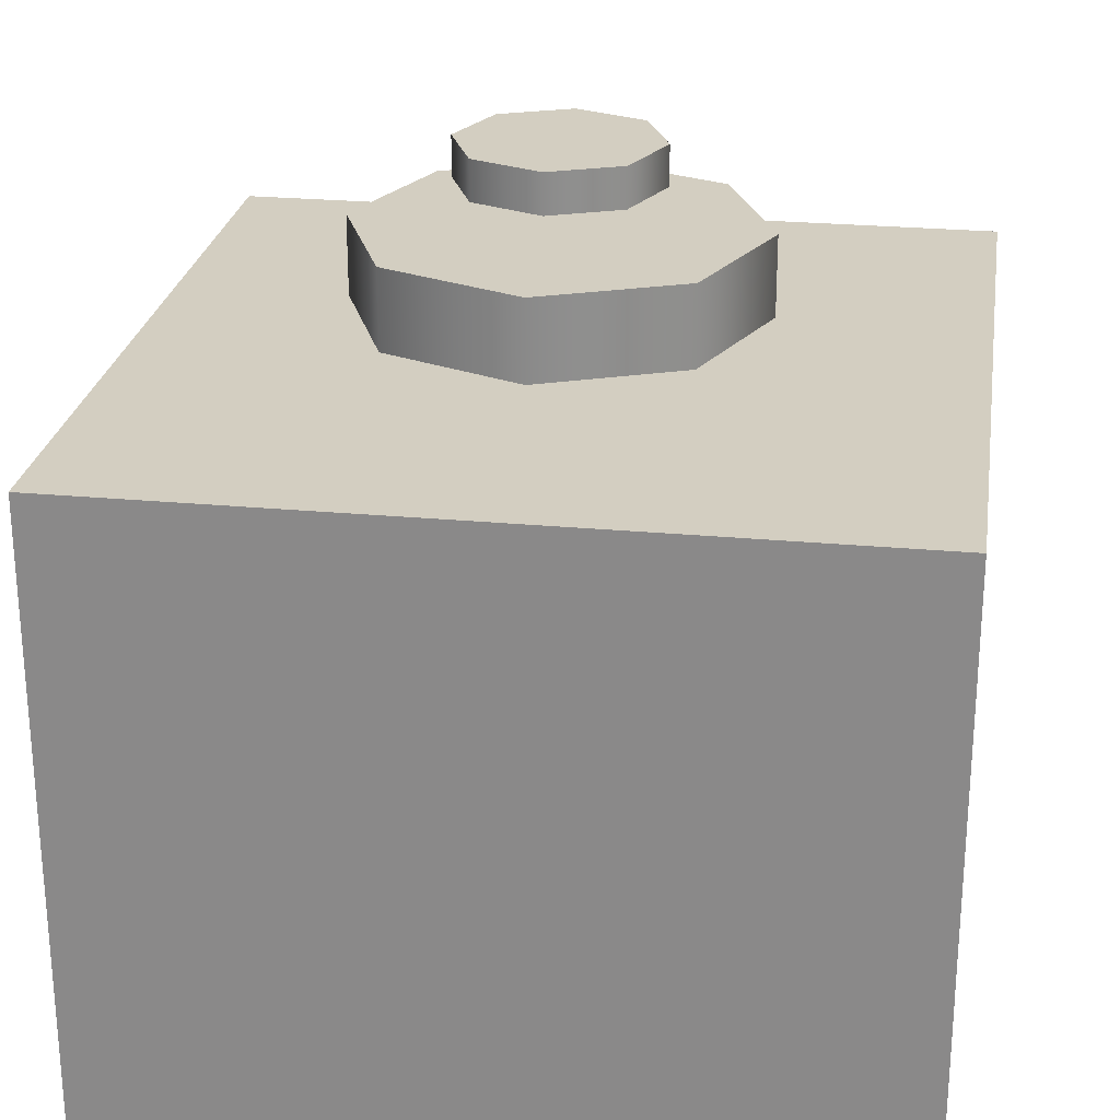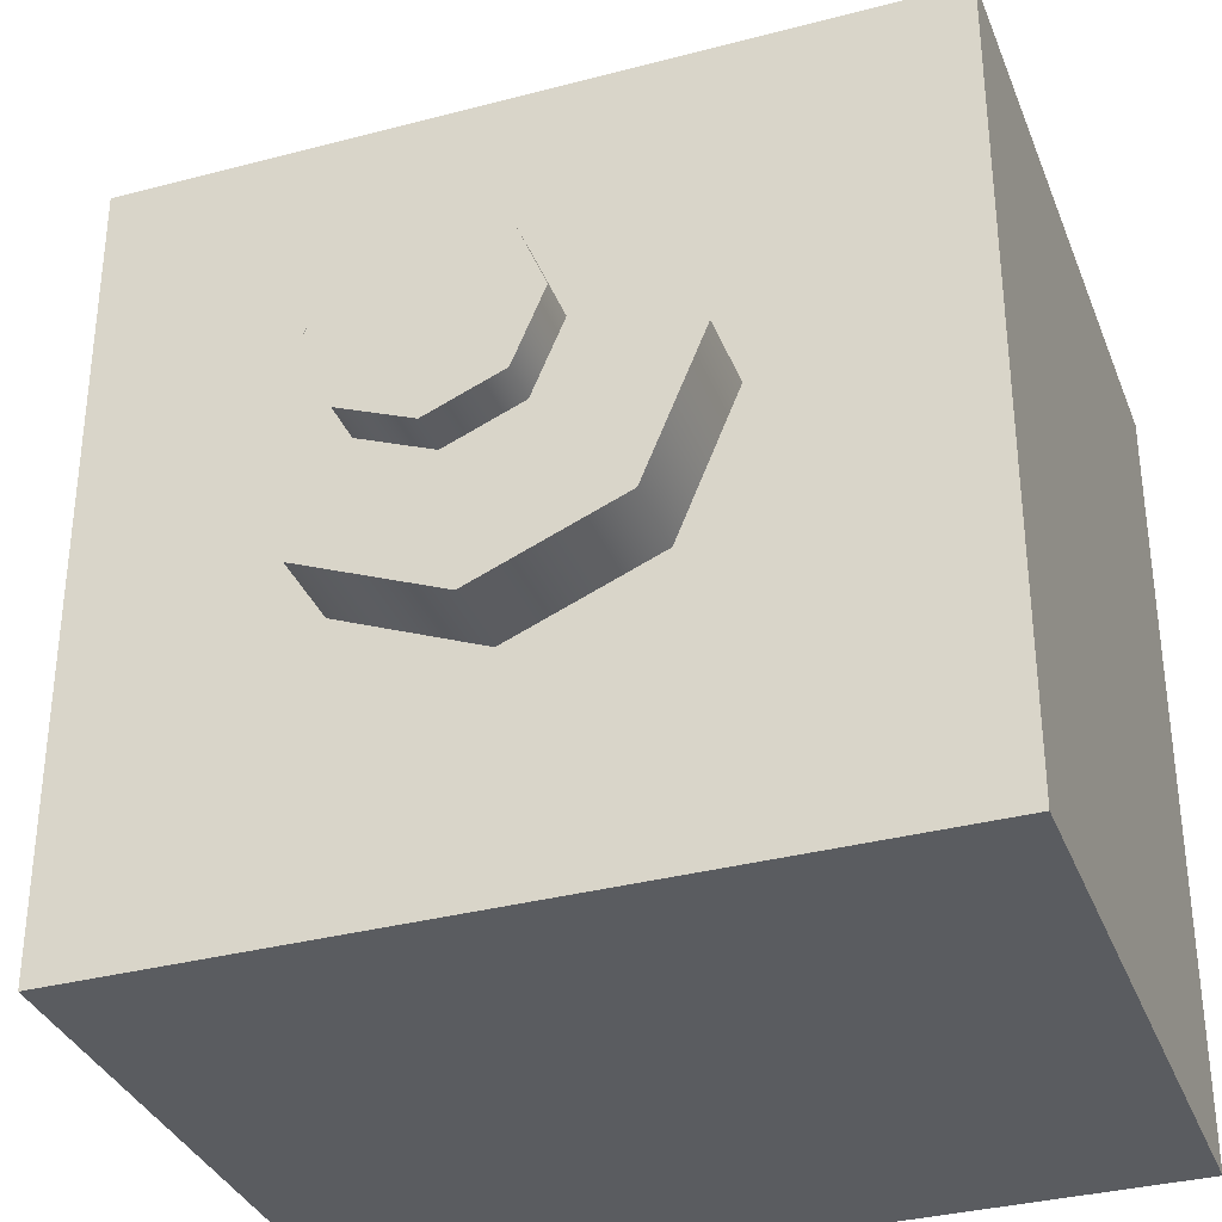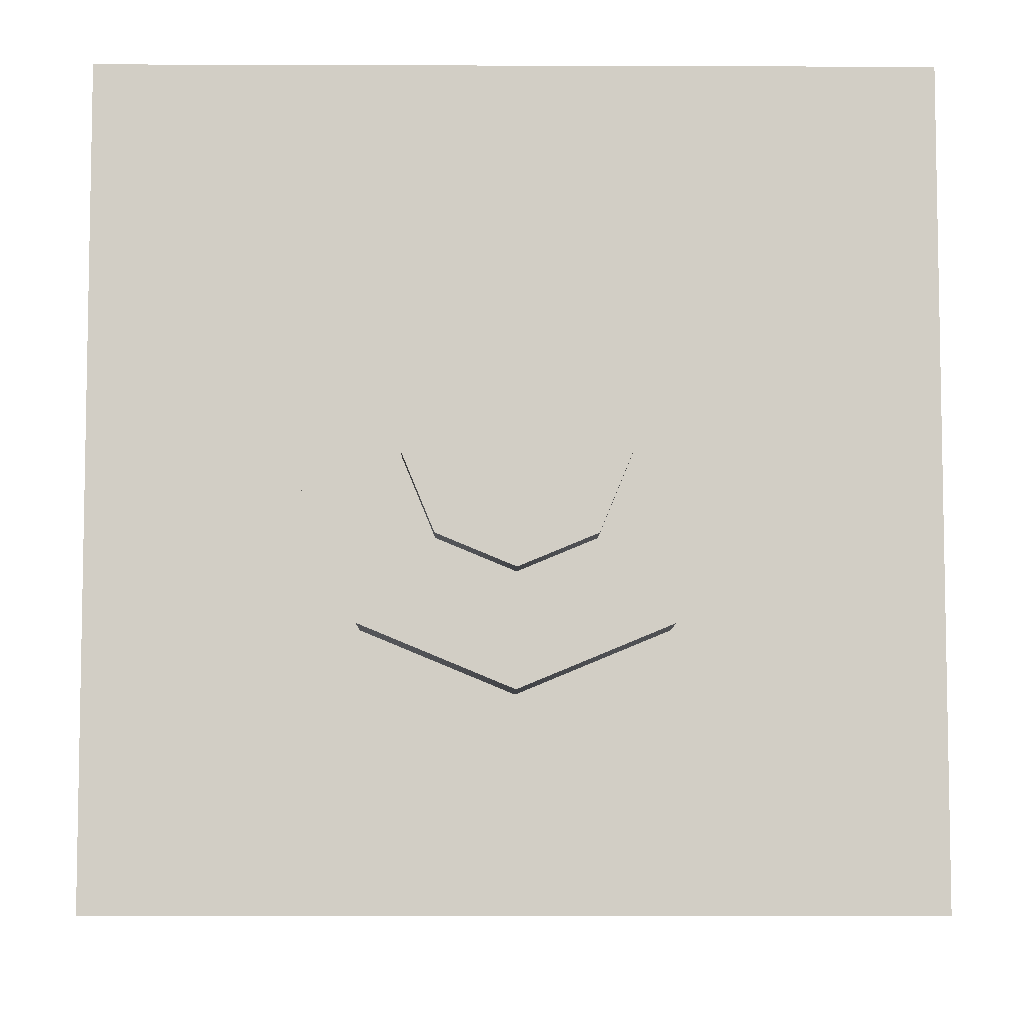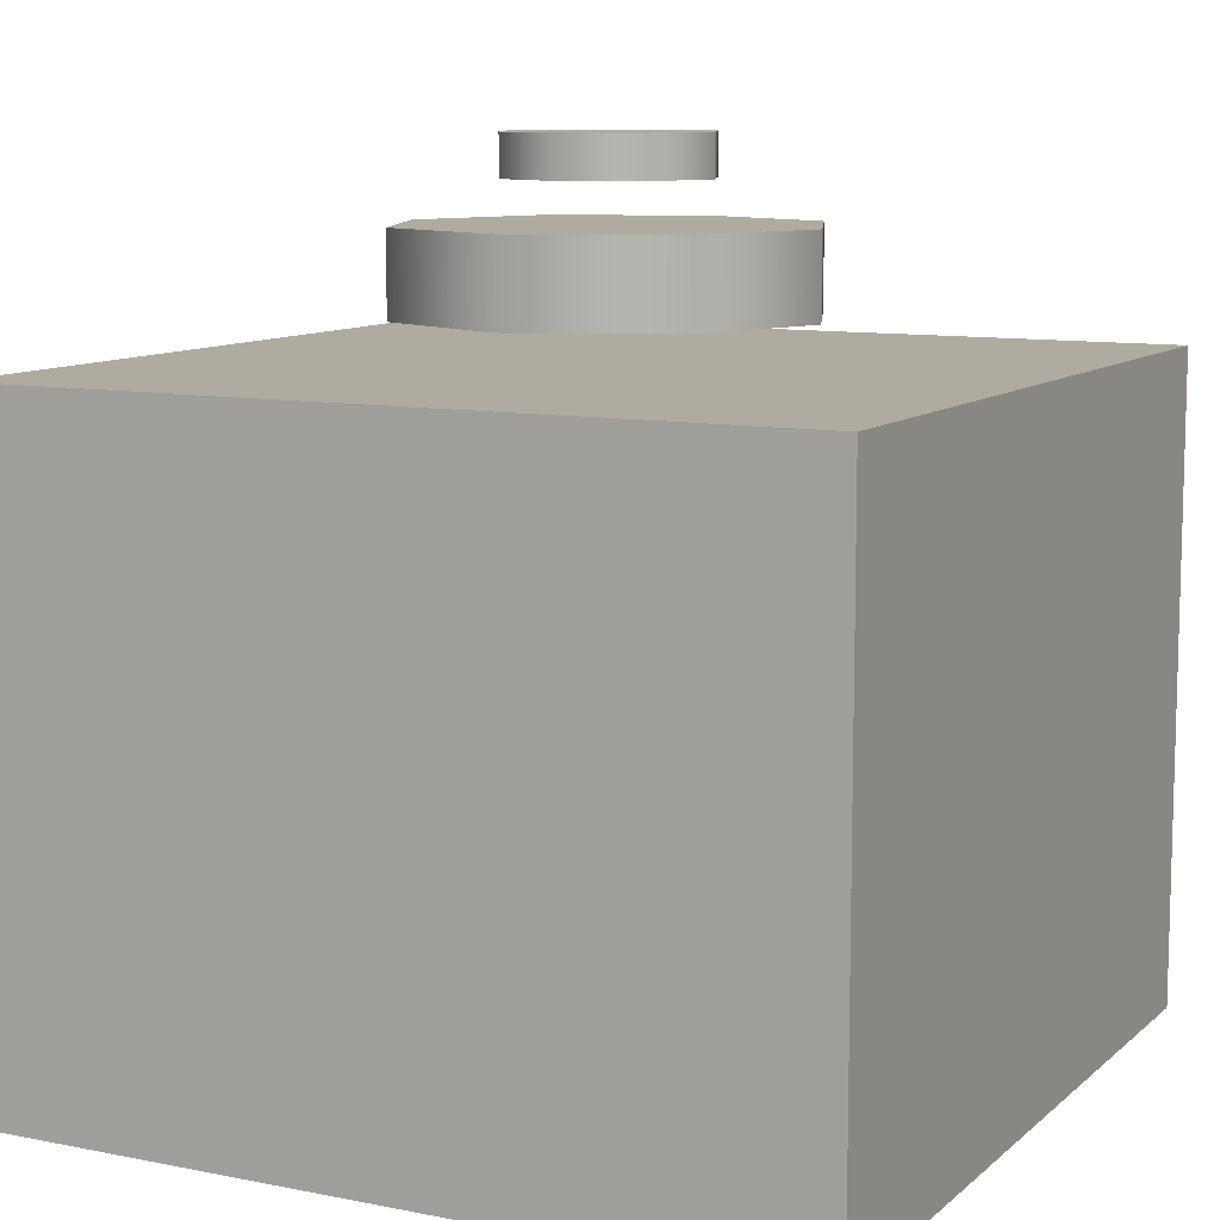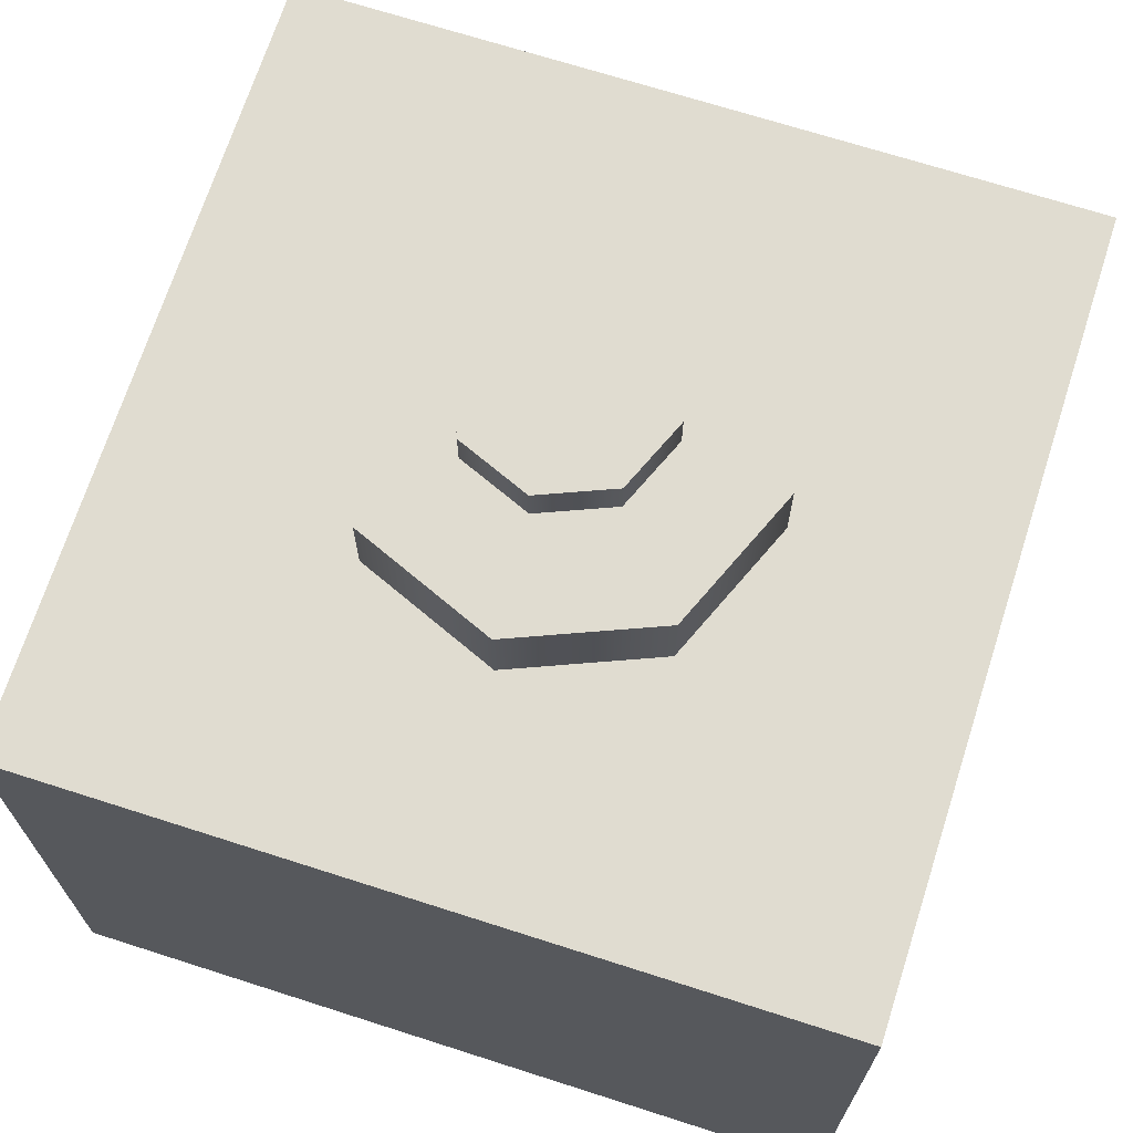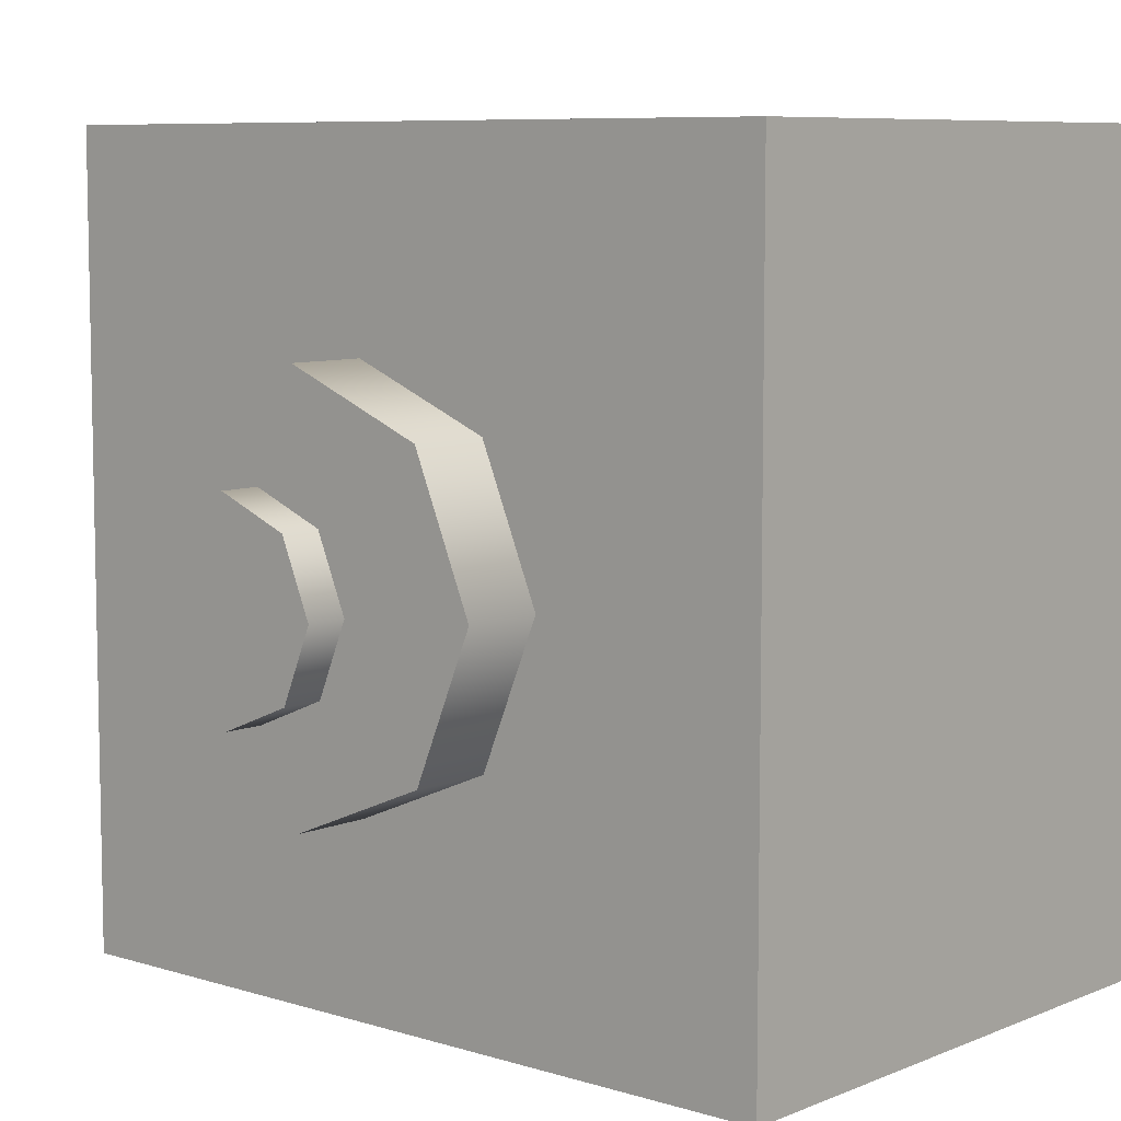
<metadata>
{"format":"obj","ext":"obj","renderer":"f3d","projection":"perspective","resolution":1024,"background":"white","views":[{"elev":25.2,"azim":8.6,"up":"+Y"},{"elev":-34.3,"azim":-160.4,"up":"+Z"},{"elev":-7.2,"azim":179.4,"up":"+Z"},{"elev":9.8,"azim":117.1,"up":"+Y"},{"elev":69.6,"azim":-72.2,"up":"+Y"},{"elev":7.7,"azim":-138.9,"up":"+Z"}]}
</metadata>
<code>
v  -0.5 0 0.5
v  -0.5 0 -0.5
v  0.5 0 -0.5
v  0.5 0 0.5
v  -0.5 0.8 0.5
v  0.5 0.8 0.5
v  0.5 0.8 -0.5
v  -0.5 0.8 -0.5
g MainBox
f 1 2 3
f 3 4 1
f 5 6 7
f 7 8 5
f 1 4 6
f 6 5 1
f 4 3 7
f 7 6 4
f 3 2 8
f 8 7 3
f 2 1 5
f 5 8 2
v  0 0.85 -0
v  0.1768 0.85 -0.1768
v  0.25 0.85 -0
v  -0 0.85 -0.25
v  -0.1768 0.85 -0.1768
v  -0.25 0.85 0
v  -0.1768 0.85 0.1768
v  0 0.85 0.25
v  0.1768 0.85 0.1768
v  0.1768 0.95 -0.1768
v  0.25 0.95 -0
v  -0 0.95 -0.25
v  -0.1768 0.95 -0.1768
v  -0.25 0.95 0
v  -0.1768 0.95 0.1768
v  0 0.95 0.25
v  0.1768 0.95 0.1768
v  0 0.95 -0
g Mid
f 9 10 11
f 9 12 10
f 9 13 12
f 9 14 13
f 9 15 14
f 9 16 15
f 9 17 16
f 9 11 17
f 11 18 19
f 11 10 18
f 10 20 18
f 10 12 20
f 12 21 20
f 12 13 21
f 13 22 21
f 13 14 22
f 14 23 22
f 14 15 23
f 15 24 23
f 15 16 24
f 16 25 24
f 16 17 25
f 17 19 25
f 17 11 19
f 26 19 18
f 26 18 20
f 26 20 21
f 26 21 22
f 26 22 23
f 26 23 24
f 26 24 25
f 26 25 19
v  0 1 -0
v  0.0884 1 -0.0884
v  0.125 1 -0
v  -0 1 -0.125
v  -0.0884 1 -0.0884
v  -0.125 1 0
v  -0.0884 1 0.0884
v  0 1 0.125
v  0.0884 1 0.0884
v  0.0884 1.05 -0.0884
v  0.125 1.05 -0
v  -0 1.05 -0.125
v  -0.0884 1.05 -0.0884
v  -0.125 1.05 0
v  -0.0884 1.05 0.0884
v  0 1.05 0.125
v  0.0884 1.05 0.0884
v  0 1.05 -0
g Top
f 27 28 29
f 27 30 28
f 27 31 30
f 27 32 31
f 27 33 32
f 27 34 33
f 27 35 34
f 27 29 35
f 29 36 37
f 29 28 36
f 28 38 36
f 28 30 38
f 30 39 38
f 30 31 39
f 31 40 39
f 31 32 40
f 32 41 40
f 32 33 41
f 33 42 41
f 33 34 42
f 34 43 42
f 34 35 43
f 35 37 43
f 35 29 37
f 44 37 36
f 44 36 38
f 44 38 39
f 44 39 40
f 44 40 41
f 44 41 42
f 44 42 43
f 44 43 37

</code>
